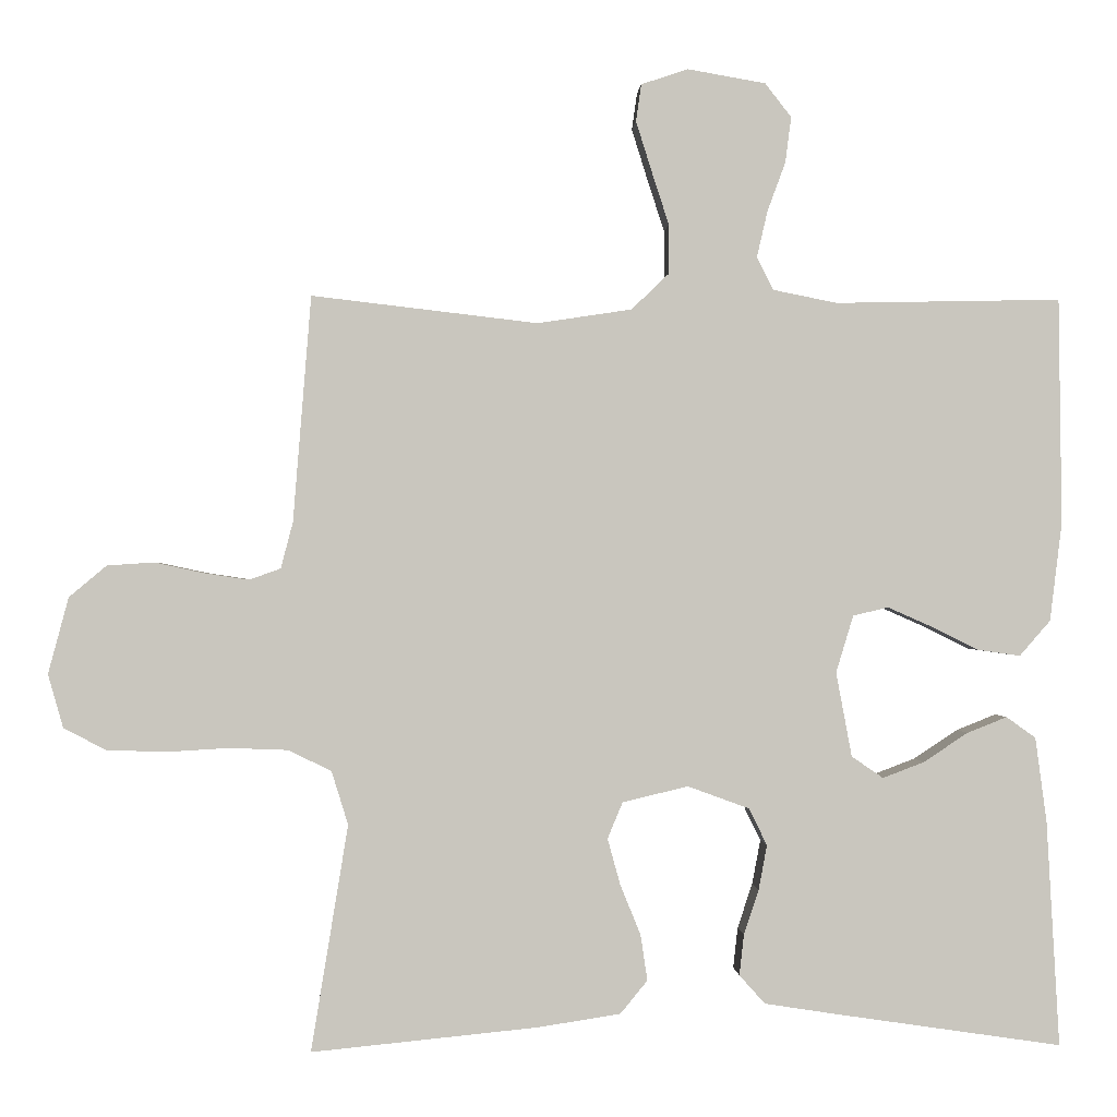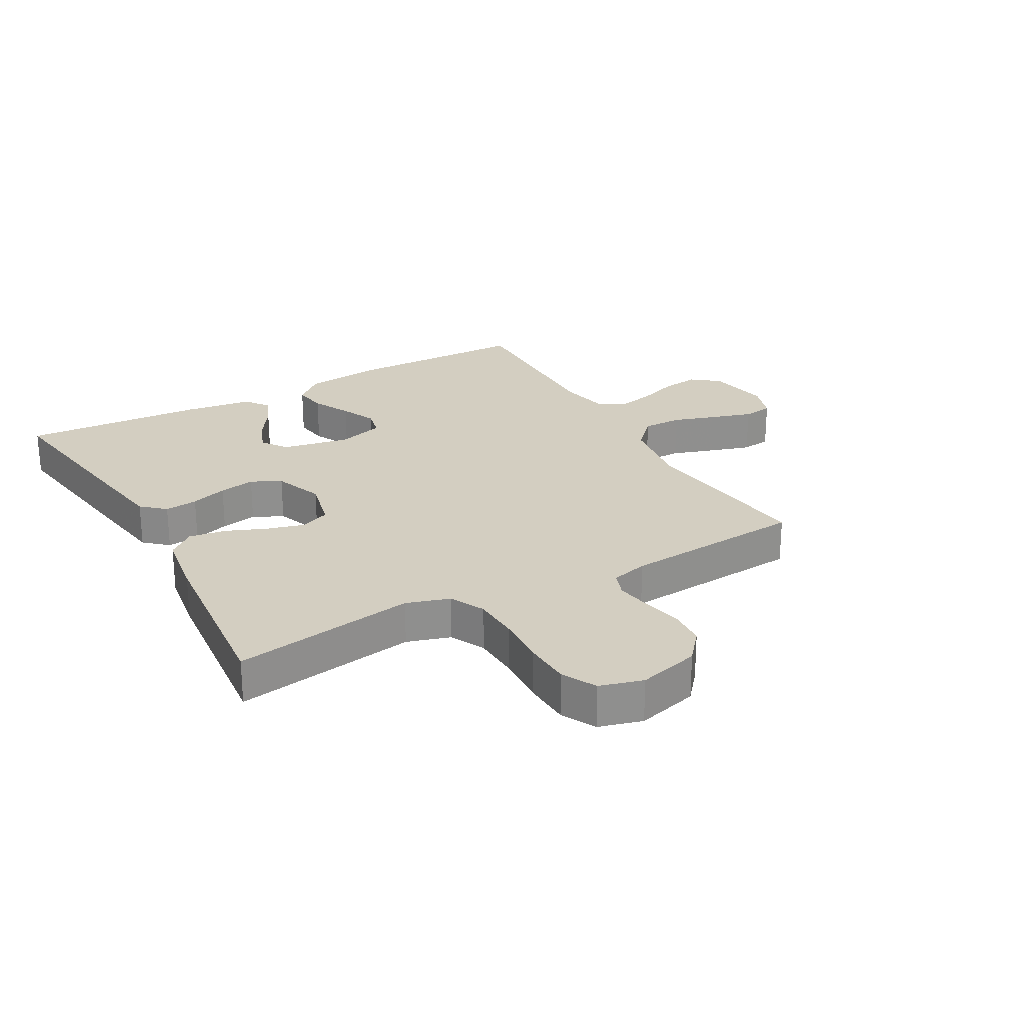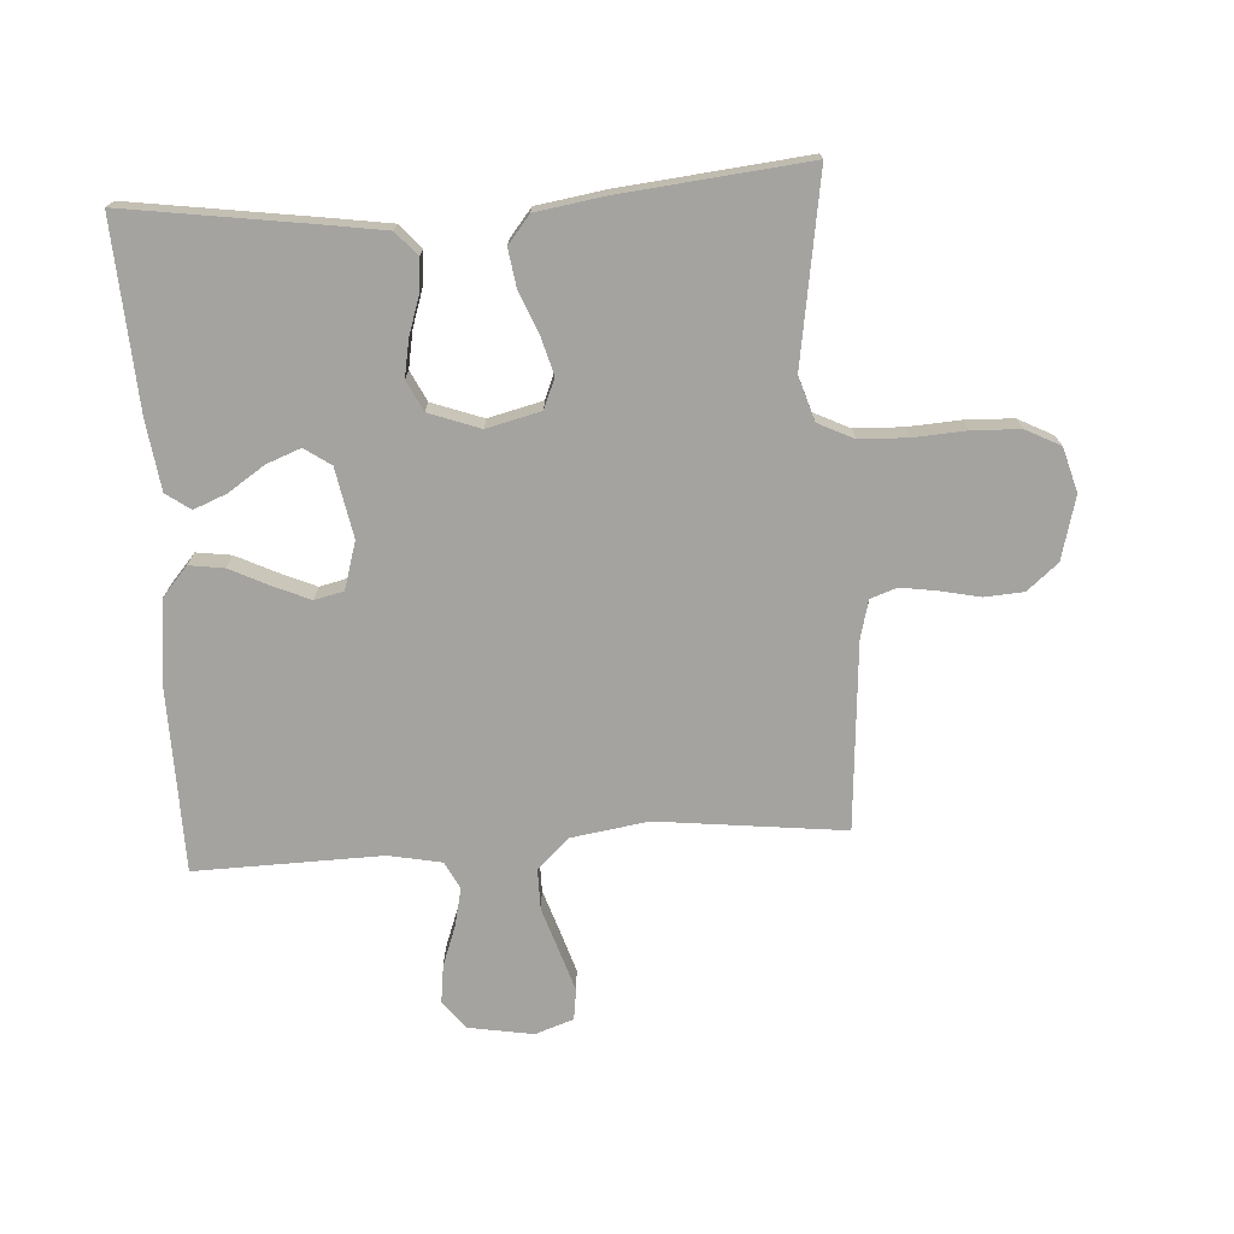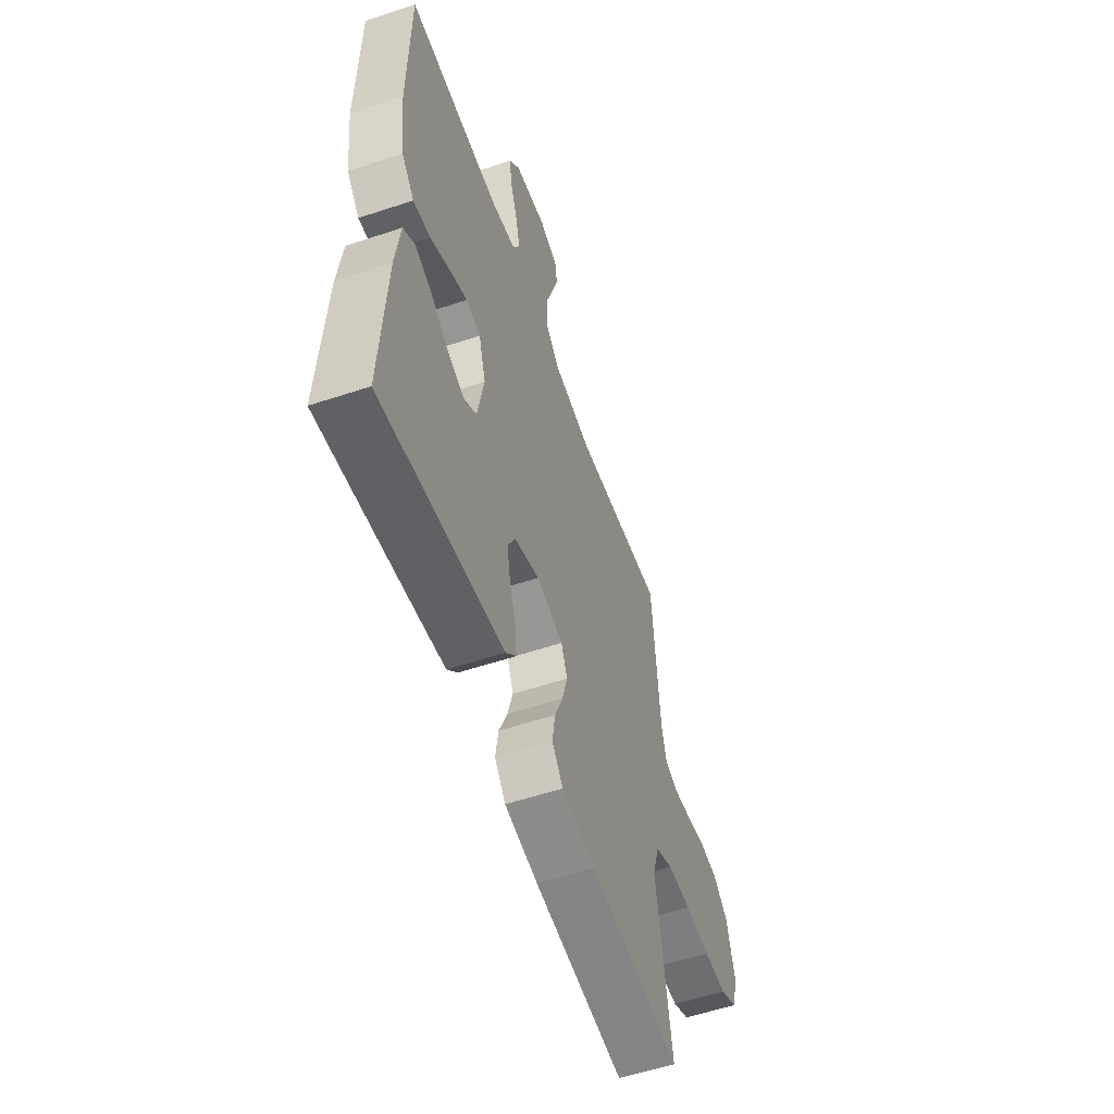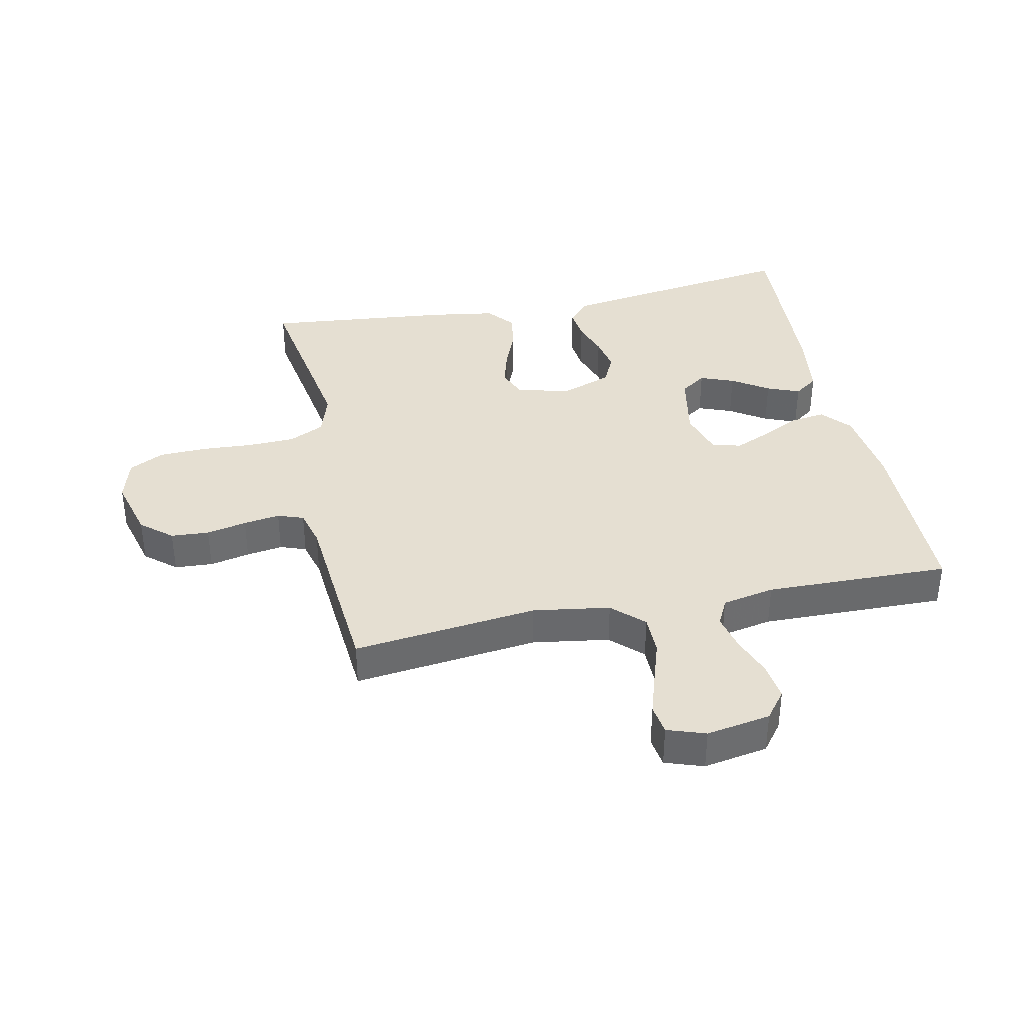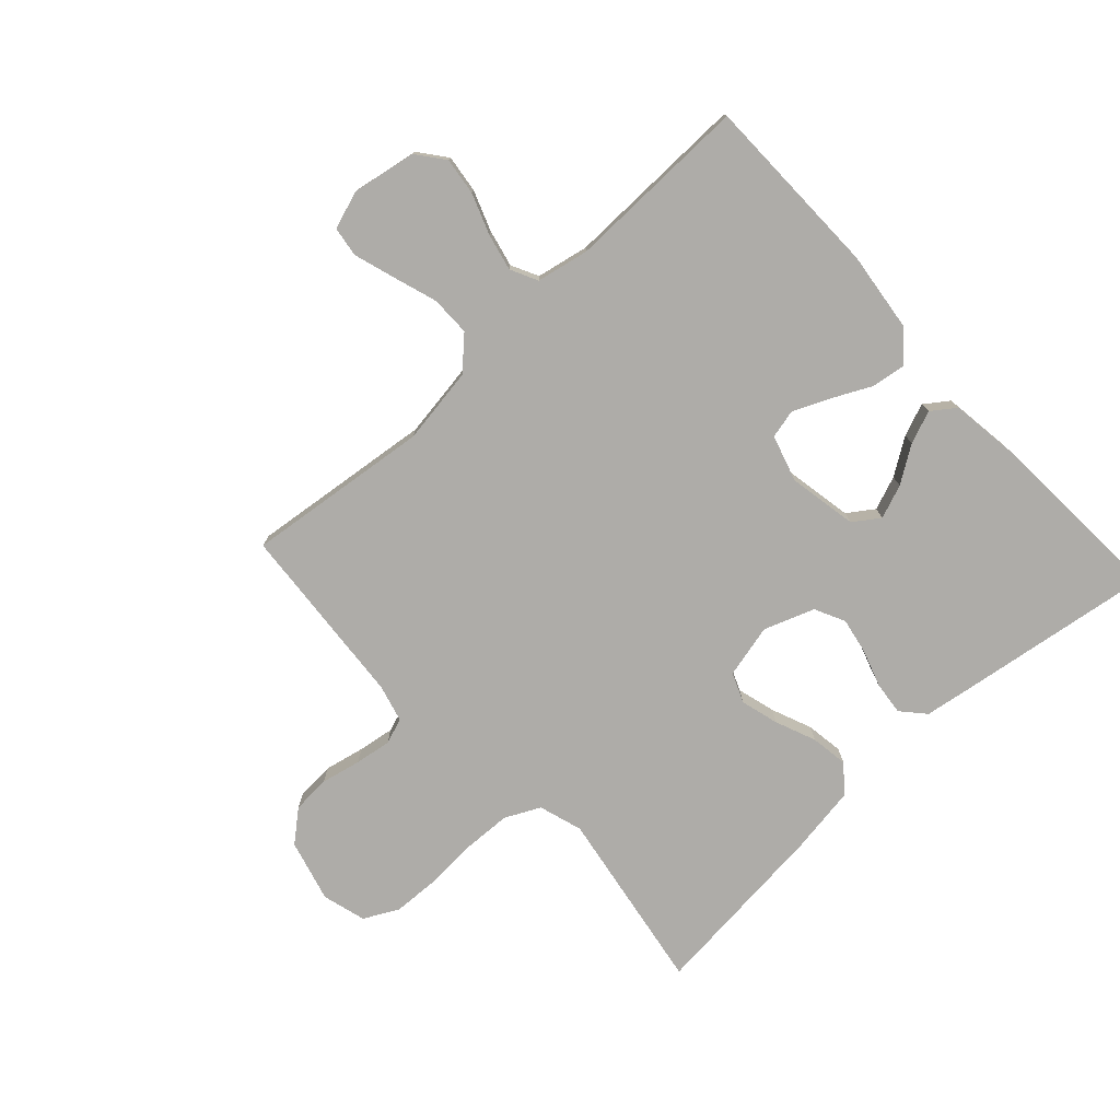
<metadata>
{"format":"obj","ext":"obj","renderer":"f3d","projection":"perspective","resolution":1024,"background":"white","views":[{"elev":-0.3,"azim":-3.0,"up":"+Z"},{"elev":25.0,"azim":-119.3,"up":"+Y"},{"elev":-72.9,"azim":-176.2,"up":"+Y"},{"elev":-56.2,"azim":109.2,"up":"+Z"},{"elev":37.5,"azim":-11.8,"up":"+Y"},{"elev":-76.9,"azim":42.7,"up":"+Y"}]}
</metadata>
<code>
v 0.5 0.07 -0.5
v 0.2 0.07 -0.456
v 0.103 0.07 -0.441
v 0.069 0.07 -0.403
v 0.075 0.07 -0.349
v 0.095 0.07 -0.289
v 0.106 0.07 -0.23
v 0.082 0.07 -0.181
v 0 0.07 -0.151
v -0.087 0.07 -0.172
v -0.107 0.07 -0.22
v -0.09 0.07 -0.282
v -0.063 0.07 -0.348
v -0.054 0.07 -0.409
v -0.09 0.07 -0.453
v -0.2 0.07 -0.47
v -0.5 0.07 -0.5
v -0.451 0.07 -0.2
v -0.473 0.07 -0.129
v -0.53 0.07 -0.101
v -0.608 0.07 -0.098
v -0.692 0.07 -0.103
v -0.769 0.07 -0.1
v -0.825 0.07 -0.071
v -0.845 0.07 0
v -0.818 0.07 0.101
v -0.768 0.07 0.143
v -0.706 0.07 0.147
v -0.641 0.07 0.133
v -0.582 0.07 0.124
v -0.54 0.07 0.139
v -0.524 0.07 0.2
v -0.5 0.07 0.5
v -0.2 0.07 0.465
v -0.075 0.07 0.484
v -0.025 0.07 0.532
v -0.025 0.07 0.597
v -0.048 0.07 0.668
v -0.069 0.07 0.735
v -0.062 0.07 0.784
v 0 0.07 0.805
v 0.104 0.07 0.787
v 0.139 0.07 0.742
v 0.131 0.07 0.681
v 0.107 0.07 0.616
v 0.093 0.07 0.555
v 0.115 0.07 0.511
v 0.2 0.07 0.494
v 0.5 0.07 0.5
v 0.504 0.07 0.2
v 0.488 0.07 0.069
v 0.447 0.07 0.022
v 0.391 0.07 0.03
v 0.328 0.07 0.061
v 0.269 0.07 0.087
v 0.222 0.07 0.076
v 0.199 0.07 0
v 0.22 0.07 -0.112
v 0.262 0.07 -0.141
v 0.317 0.07 -0.12
v 0.376 0.07 -0.081
v 0.429 0.07 -0.06
v 0.468 0.07 -0.088
v 0.483 0.07 -0.2
v 0.5 0 -0.5
v 0.2 0 -0.456
v 0.103 0 -0.441
v 0.069 0 -0.403
v 0.075 0 -0.349
v 0.095 0 -0.289
v 0.106 0 -0.23
v 0.082 0 -0.181
v 0 0 -0.151
v -0.087 0 -0.172
v -0.107 0 -0.22
v -0.09 0 -0.282
v -0.063 0 -0.348
v -0.054 0 -0.409
v -0.09 0 -0.453
v -0.2 0 -0.47
v -0.5 0 -0.5
v -0.451 0 -0.2
v -0.473 0 -0.129
v -0.53 0 -0.101
v -0.608 0 -0.098
v -0.692 0 -0.103
v -0.769 0 -0.1
v -0.825 0 -0.071
v -0.845 0 0
v -0.818 0 0.101
v -0.768 0 0.143
v -0.706 0 0.147
v -0.641 0 0.133
v -0.582 0 0.124
v -0.54 0 0.139
v -0.524 0 0.2
v -0.5 0 0.5
v -0.2 0 0.465
v -0.075 0 0.484
v -0.025 0 0.532
v -0.025 0 0.597
v -0.048 0 0.668
v -0.069 0 0.735
v -0.062 0 0.784
v 0 0 0.805
v 0.104 0 0.787
v 0.139 0 0.742
v 0.131 0 0.681
v 0.107 0 0.616
v 0.093 0 0.555
v 0.115 0 0.511
v 0.2 0 0.494
v 0.5 0 0.5
v 0.504 0 0.2
v 0.488 0 0.069
v 0.447 0 0.022
v 0.391 0 0.03
v 0.328 0 0.061
v 0.269 0 0.087
v 0.222 0 0.076
v 0.199 0 0
v 0.22 0 -0.112
v 0.262 0 -0.141
v 0.317 0 -0.12
v 0.376 0 -0.081
v 0.429 0 -0.06
v 0.468 0 -0.088
v 0.483 0 -0.2
f 60 61 62 63
f 59 60 63 64
f 51 52 53 54
f 51 54 55
f 48 49 50 51
f 47 48 51 55
f 46 47 55 56
f 42 43 44 45
f 42 45 46
f 41 42 46
f 37 38 39 40
f 37 40 41 46
f 32 33 34
f 31 32 34 35
f 26 27 28 29
f 26 29 30
f 25 26 30
f 24 25 30 31
f 21 22 23 24
f 20 21 24 31
f 15 16 17 18
f 15 18 19
f 12 13 14 15
f 11 12 15 19
f 10 11 19 20
f 3 4 5 6
f 3 6 7
f 2 3 7
f 59 64 1 2
f 58 59 2 7
f 57 58 7 8
f 56 57 8 9
f 36 37 46 56
f 35 36 56 9
f 20 31 35
f 9 10 20 35
f 127 126 125 124
f 128 127 124 123
f 118 117 116 115
f 119 118 115
f 115 114 113 112
f 119 115 112 111
f 120 119 111 110
f 109 108 107 106
f 110 109 106
f 110 106 105
f 104 103 102 101
f 110 105 104 101
f 98 97 96
f 99 98 96 95
f 93 92 91 90
f 94 93 90
f 94 90 89
f 95 94 89 88
f 88 87 86 85
f 95 88 85 84
f 82 81 80 79
f 83 82 79
f 79 78 77 76
f 83 79 76 75
f 84 83 75 74
f 70 69 68 67
f 71 70 67
f 71 67 66
f 66 65 128 123
f 71 66 123 122
f 72 71 122 121
f 73 72 121 120
f 120 110 101 100
f 73 120 100 99
f 99 95 84
f 99 84 74 73
f 1 65 66 2
f 2 66 67 3
f 3 67 68 4
f 4 68 69 5
f 5 69 70 6
f 6 70 71 7
f 7 71 72 8
f 8 72 73 9
f 9 73 74 10
f 10 74 75 11
f 11 75 76 12
f 12 76 77 13
f 13 77 78 14
f 14 78 79 15
f 15 79 80 16
f 16 80 81 17
f 17 81 82 18
f 18 82 83 19
f 19 83 84 20
f 20 84 85 21
f 21 85 86 22
f 22 86 87 23
f 23 87 88 24
f 24 88 89 25
f 25 89 90 26
f 26 90 91 27
f 27 91 92 28
f 28 92 93 29
f 29 93 94 30
f 30 94 95 31
f 31 95 96 32
f 32 96 97 33
f 33 97 98 34
f 34 98 99 35
f 35 99 100 36
f 36 100 101 37
f 37 101 102 38
f 38 102 103 39
f 39 103 104 40
f 40 104 105 41
f 41 105 106 42
f 42 106 107 43
f 43 107 108 44
f 44 108 109 45
f 45 109 110 46
f 46 110 111 47
f 47 111 112 48
f 48 112 113 49
f 49 113 114 50
f 50 114 115 51
f 51 115 116 52
f 52 116 117 53
f 53 117 118 54
f 54 118 119 55
f 55 119 120 56
f 56 120 121 57
f 57 121 122 58
f 58 122 123 59
f 59 123 124 60
f 60 124 125 61
f 61 125 126 62
f 62 126 127 63
f 63 127 128 64
f 64 128 65 1

</code>
